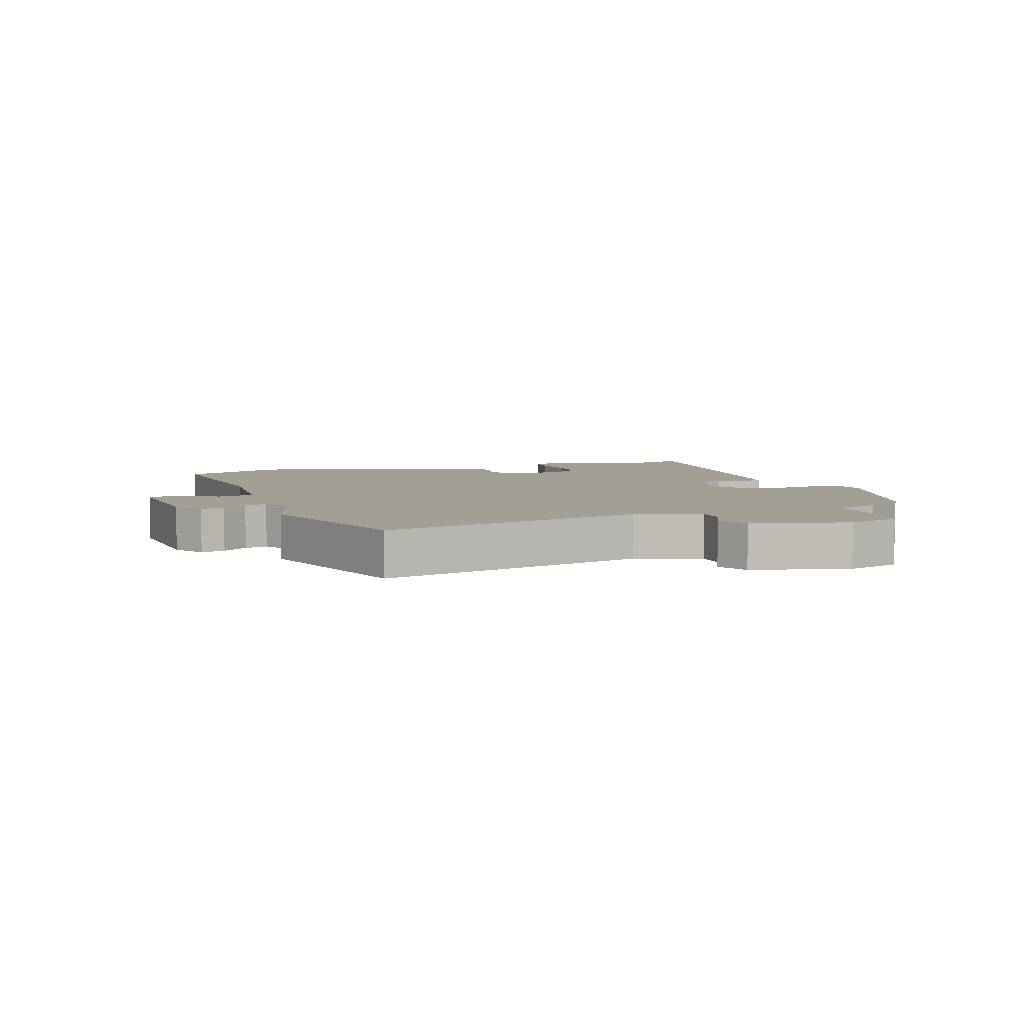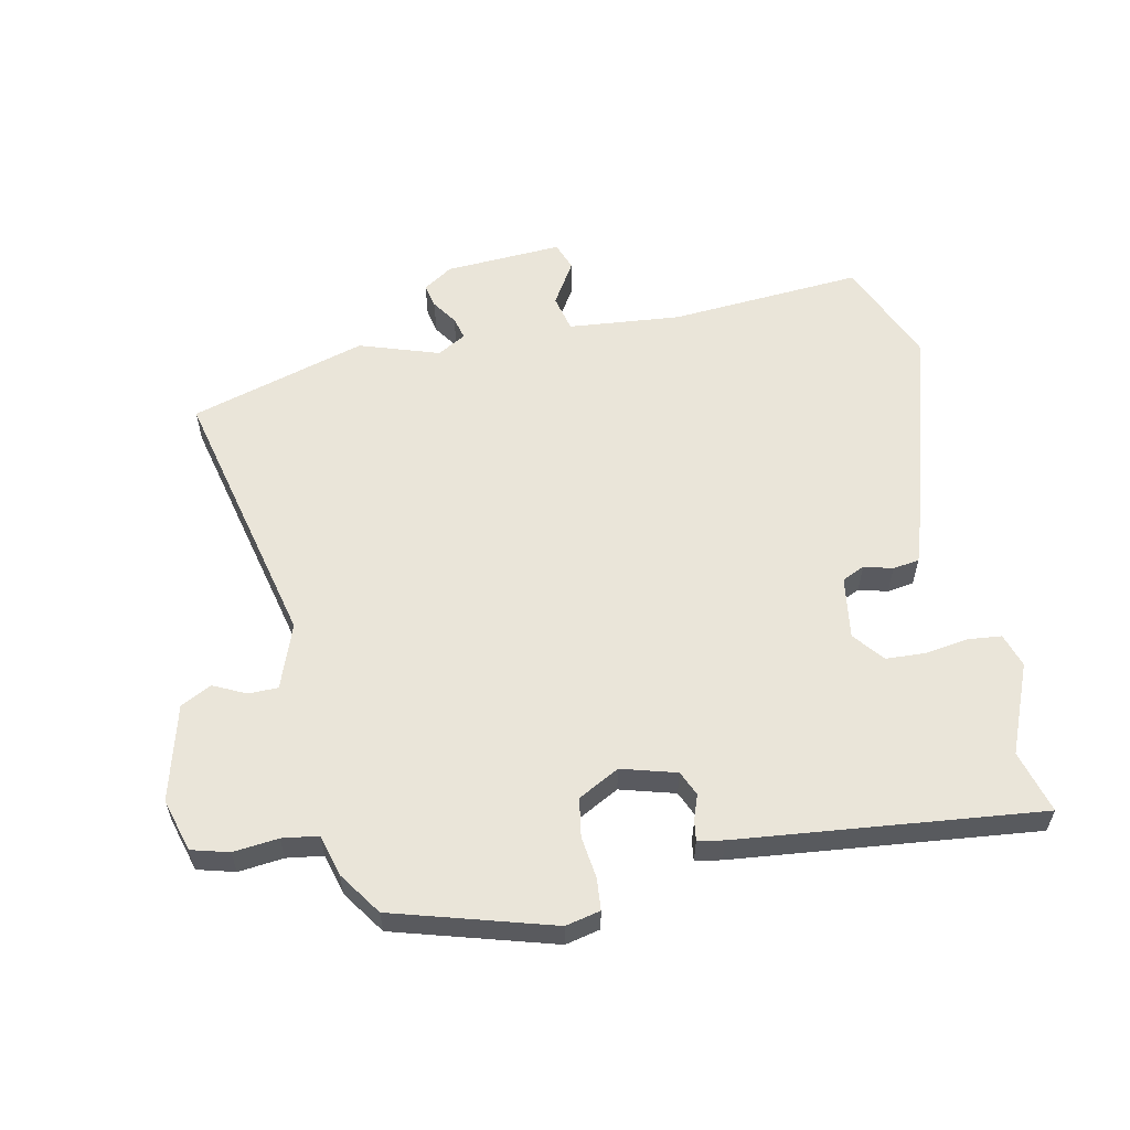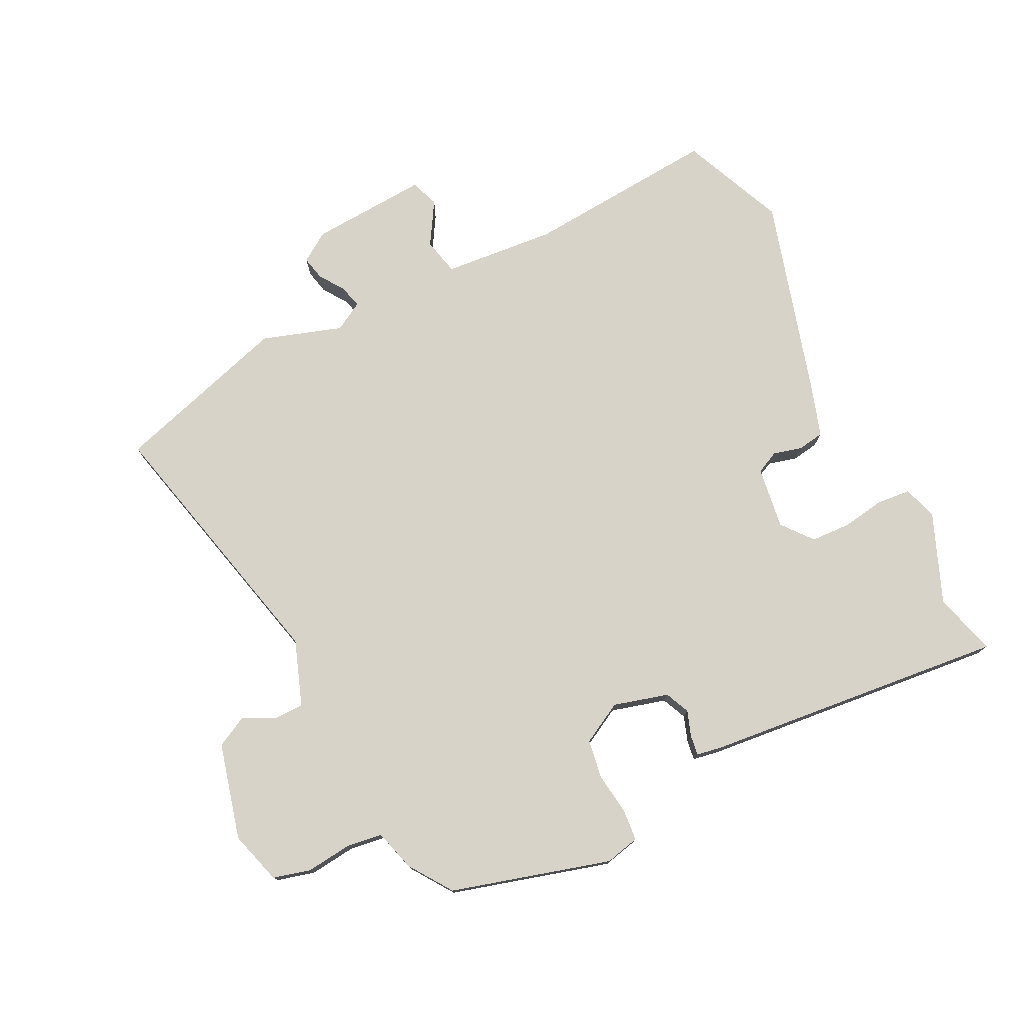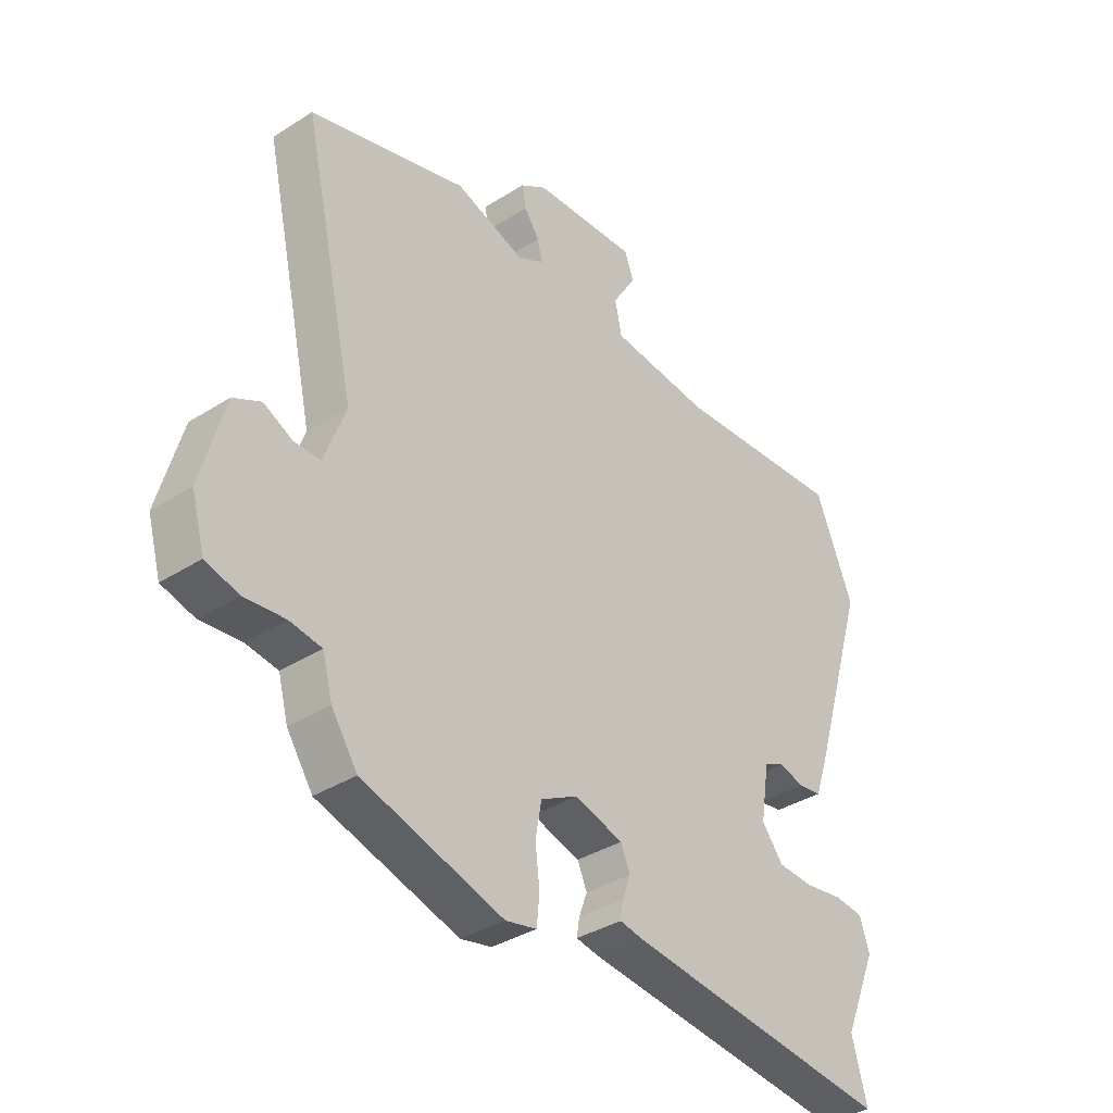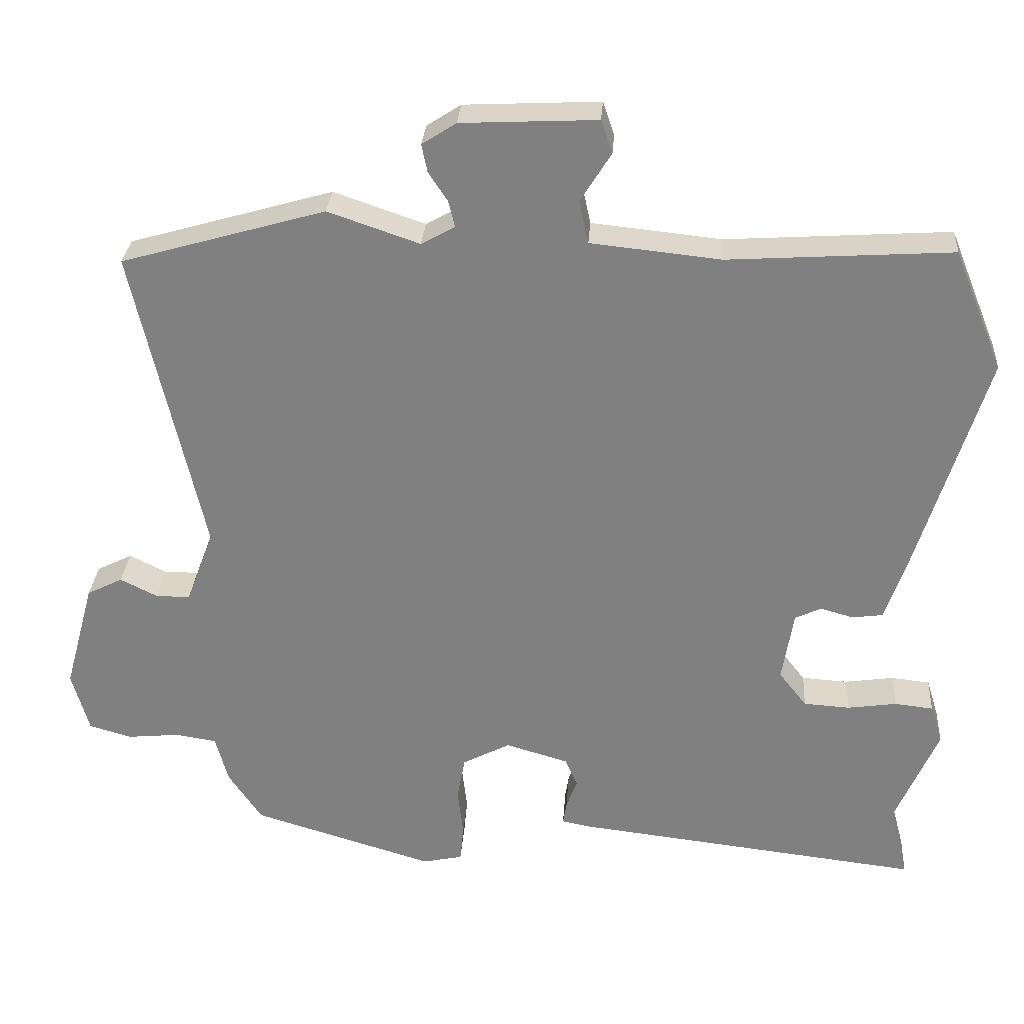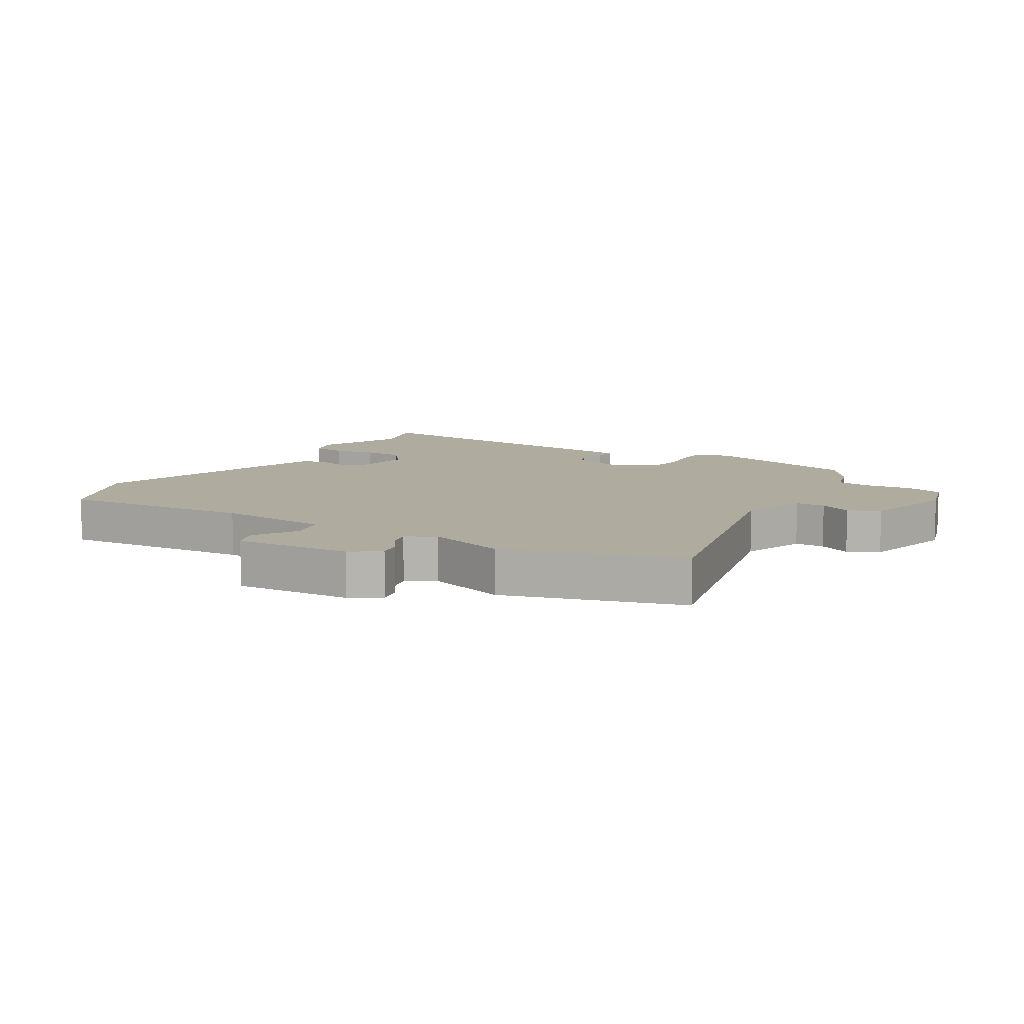
<metadata>
{"format":"obj","ext":"obj","renderer":"f3d","projection":"perspective","resolution":1024,"background":"white","views":[{"elev":5.5,"azim":69.7,"up":"+Y"},{"elev":58.1,"azim":167.7,"up":"+Y"},{"elev":76.5,"azim":152.7,"up":"+Y"},{"elev":-36.2,"azim":129.8,"up":"+Z"},{"elev":29.5,"azim":-176.1,"up":"+Z"},{"elev":9.6,"azim":30.4,"up":"+Y"}]}
</metadata>
<code>
v 0.353 0.07 0.542
v 0.639 0.07 0.46
v 0.542 0.07 0.026
v 0.581 0.07 -0.078
v 0.629 0.07 -0.078
v 0.681 0.07 -0.052
v 0.731 0.07 -0.077
v 0.773 0.07 -0.231
v 0.749 0.07 -0.317
v 0.689 0.07 -0.334
v 0.616 0.07 -0.327
v 0.558 0.07 -0.336
v 0.54 0.07 -0.403
v 0.493 0.07 -0.473
v 0.238 0.07 -0.55
v 0.182 0.07 -0.538
v 0.177 0.07 -0.487
v 0.185 0.07 -0.419
v 0.174 0.07 -0.357
v 0.107 0.07 -0.322
v 0.019 0.07 -0.348
v 0.002 0.07 -0.388
v 0.017 0.07 -0.429
v 0.022 0.07 -0.461
v -0.02 0.07 -0.469
v -0.507 0.07 -0.526
v -0.48 0.07 -0.424
v -0.541 0.07 -0.281
v -0.524 0.07 -0.226
v -0.47 0.07 -0.22
v -0.401 0.07 -0.23
v -0.336 0.07 -0.226
v -0.297 0.07 -0.176
v -0.313 0.07 -0.076
v -0.35 0.07 -0.059
v -0.396 0.07 -0.072
v -0.439 0.07 -0.066
v -0.466 0.07 0.013
v -0.566 0.07 0.338
v -0.497 0.07 0.507
v -0.184 0.07 0.487
v -0.002 0.07 0.506
v 0.011 0.07 0.566
v -0.032 0.07 0.635
v -0.016 0.07 0.681
v 0.174 0.07 0.672
v 0.222 0.07 0.641
v 0.214 0.07 0.602
v 0.187 0.07 0.561
v 0.178 0.07 0.524
v 0.225 0.07 0.498
v 0.353 0 0.542
v 0.639 0 0.46
v 0.542 0 0.026
v 0.581 0 -0.078
v 0.629 0 -0.078
v 0.681 0 -0.052
v 0.731 0 -0.077
v 0.773 0 -0.231
v 0.749 0 -0.317
v 0.689 0 -0.334
v 0.616 0 -0.327
v 0.558 0 -0.336
v 0.54 0 -0.403
v 0.493 0 -0.473
v 0.238 0 -0.55
v 0.182 0 -0.538
v 0.177 0 -0.487
v 0.185 0 -0.419
v 0.174 0 -0.357
v 0.107 0 -0.322
v 0.019 0 -0.348
v 0.002 0 -0.388
v 0.017 0 -0.429
v 0.022 0 -0.461
v -0.02 0 -0.469
v -0.507 0 -0.526
v -0.48 0 -0.424
v -0.541 0 -0.281
v -0.524 0 -0.226
v -0.47 0 -0.22
v -0.401 0 -0.23
v -0.336 0 -0.226
v -0.297 0 -0.176
v -0.313 0 -0.076
v -0.35 0 -0.059
v -0.396 0 -0.072
v -0.439 0 -0.066
v -0.466 0 0.013
v -0.566 0 0.338
v -0.497 0 0.507
v -0.184 0 0.487
v -0.002 0 0.506
v 0.011 0 0.566
v -0.032 0 0.635
v -0.016 0 0.681
v 0.174 0 0.672
v 0.222 0 0.641
v 0.214 0 0.602
v 0.187 0 0.561
v 0.178 0 0.524
v 0.225 0 0.498
f 46 47 48 49
f 46 49 50
f 43 44 45 46
f 42 43 46 50
f 41 42 50 51
f 39 40 41
f 38 39 41 51
f 35 36 37 38
f 34 35 38 51
f 28 29 30 31
f 27 28 31 32
f 26 27 32 33
f 22 23 24 25
f 22 25 26 33
f 15 16 17 18
f 15 18 19
f 12 13 14 15
f 12 15 19
f 11 12 19 20
f 9 10 11
f 8 9 11 20
f 5 6 7 8
f 4 5 8 20
f 51 1 2 3
f 21 22 33 34
f 20 21 34 51
f 3 4 20 51
f 100 99 98 97
f 101 100 97
f 97 96 95 94
f 101 97 94 93
f 102 101 93 92
f 92 91 90
f 102 92 90 89
f 89 88 87 86
f 102 89 86 85
f 82 81 80 79
f 83 82 79 78
f 84 83 78 77
f 76 75 74 73
f 84 77 76 73
f 69 68 67 66
f 70 69 66
f 66 65 64 63
f 70 66 63
f 71 70 63 62
f 62 61 60
f 71 62 60 59
f 59 58 57 56
f 71 59 56 55
f 54 53 52 102
f 85 84 73 72
f 102 85 72 71
f 102 71 55 54
f 1 52 53 2
f 2 53 54 3
f 3 54 55 4
f 4 55 56 5
f 5 56 57 6
f 6 57 58 7
f 7 58 59 8
f 8 59 60 9
f 9 60 61 10
f 10 61 62 11
f 11 62 63 12
f 12 63 64 13
f 13 64 65 14
f 14 65 66 15
f 15 66 67 16
f 16 67 68 17
f 17 68 69 18
f 18 69 70 19
f 19 70 71 20
f 20 71 72 21
f 21 72 73 22
f 22 73 74 23
f 23 74 75 24
f 24 75 76 25
f 25 76 77 26
f 26 77 78 27
f 27 78 79 28
f 28 79 80 29
f 29 80 81 30
f 30 81 82 31
f 31 82 83 32
f 32 83 84 33
f 33 84 85 34
f 34 85 86 35
f 35 86 87 36
f 36 87 88 37
f 37 88 89 38
f 38 89 90 39
f 39 90 91 40
f 40 91 92 41
f 41 92 93 42
f 42 93 94 43
f 43 94 95 44
f 44 95 96 45
f 45 96 97 46
f 46 97 98 47
f 47 98 99 48
f 48 99 100 49
f 49 100 101 50
f 50 101 102 51
f 51 102 52 1

</code>
